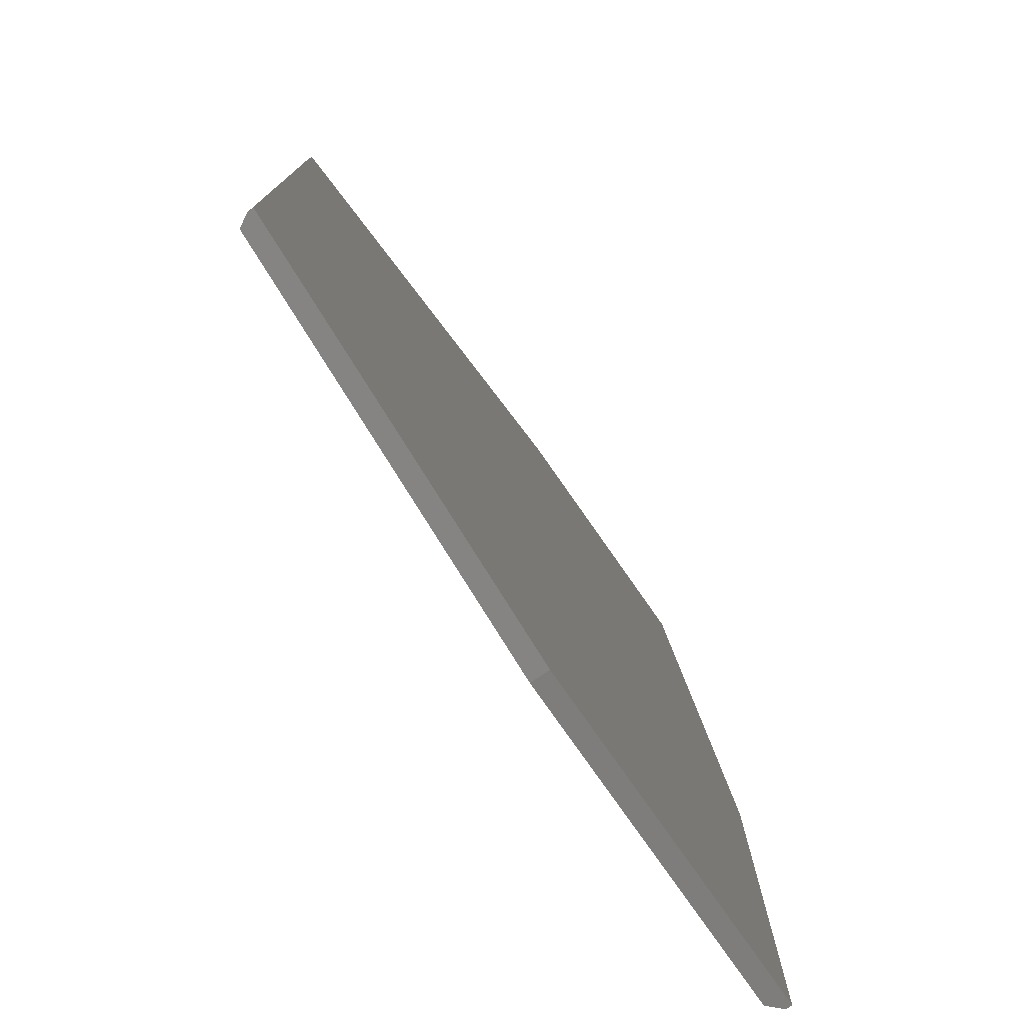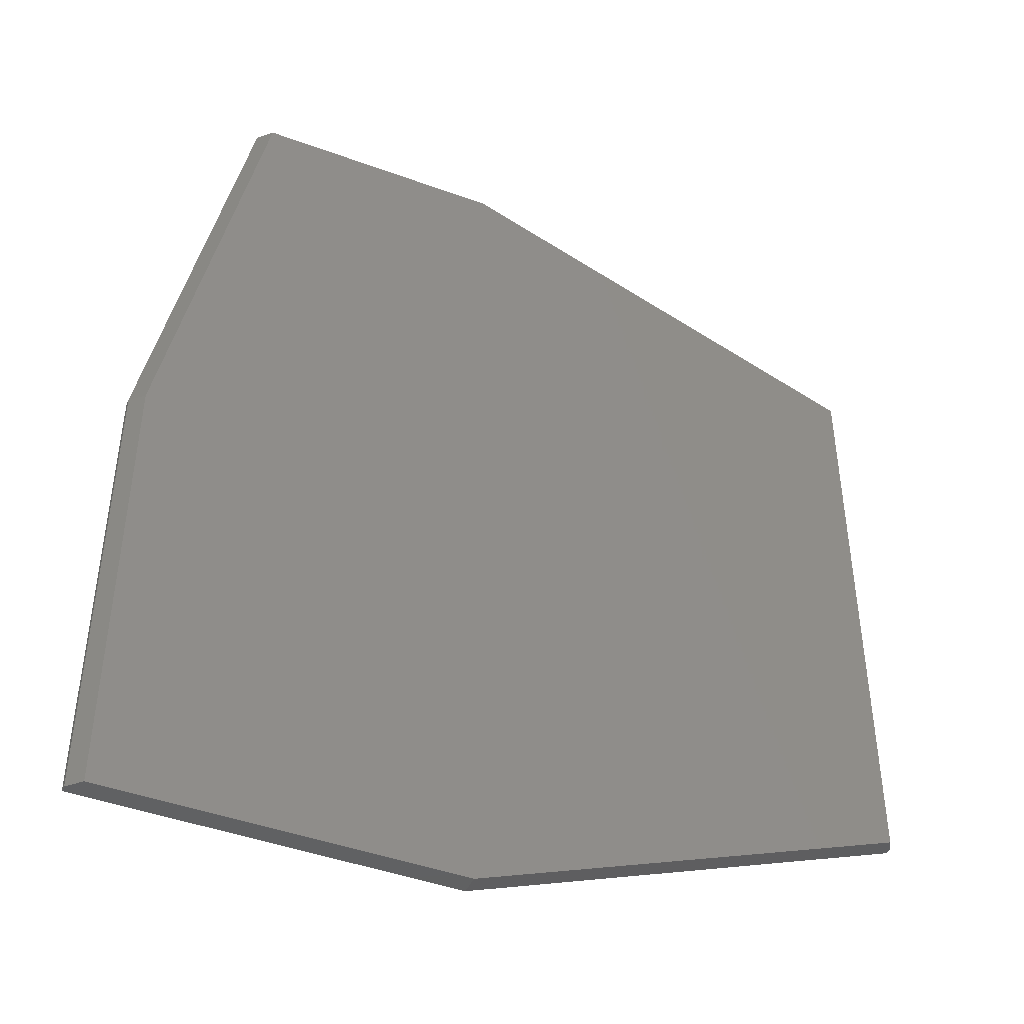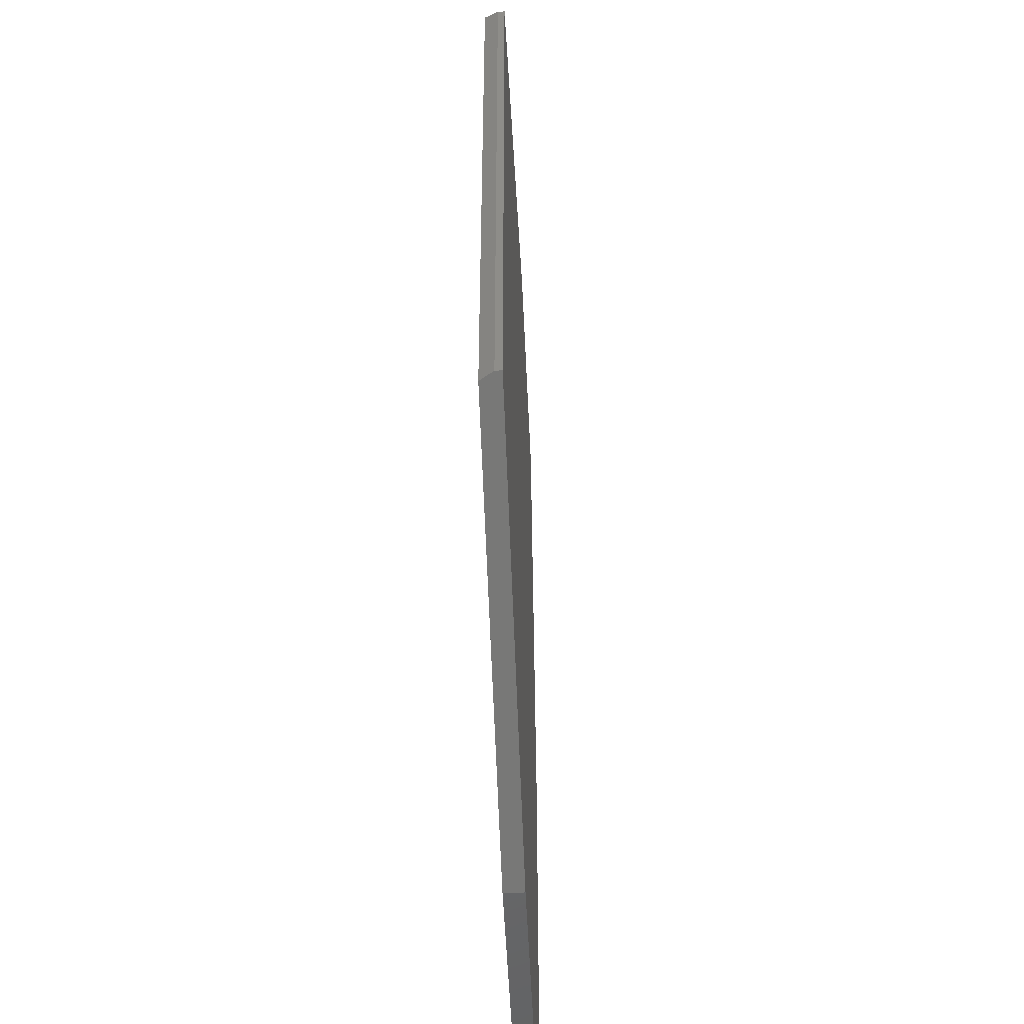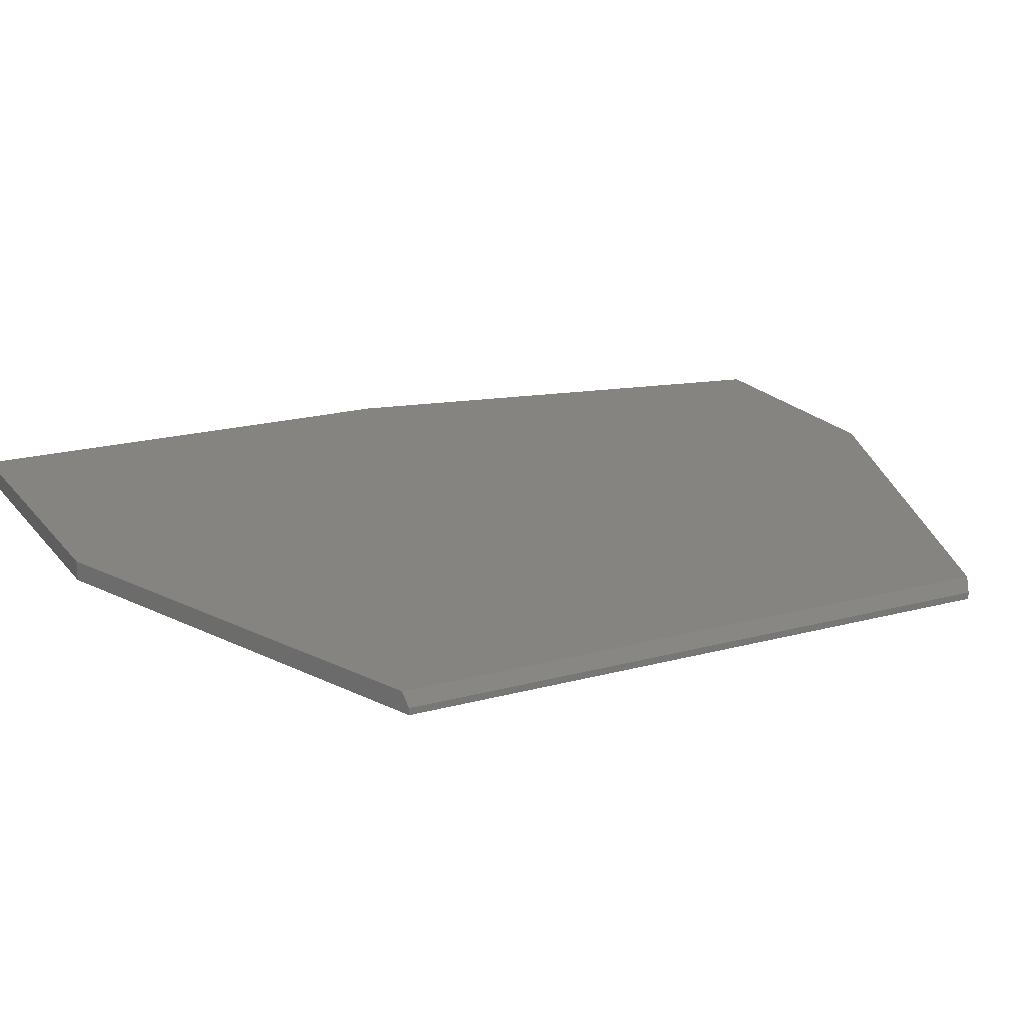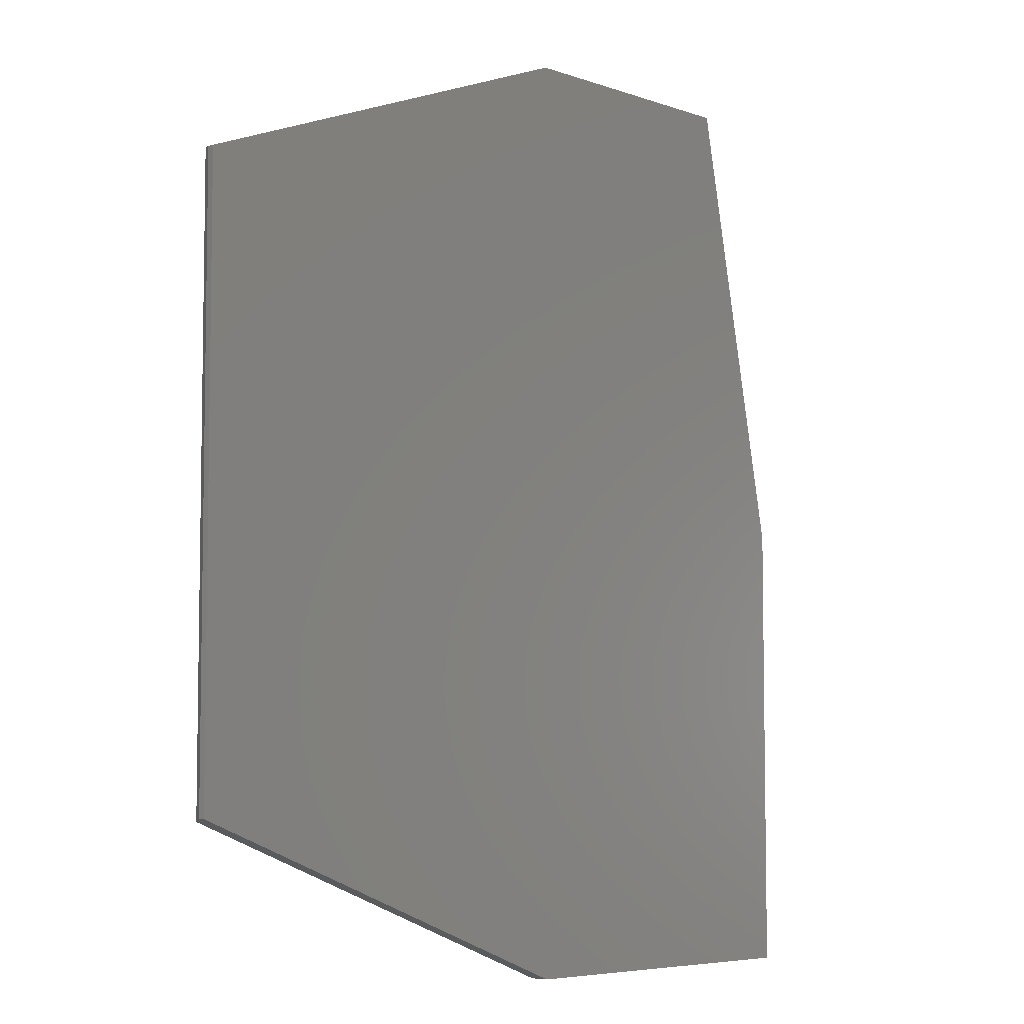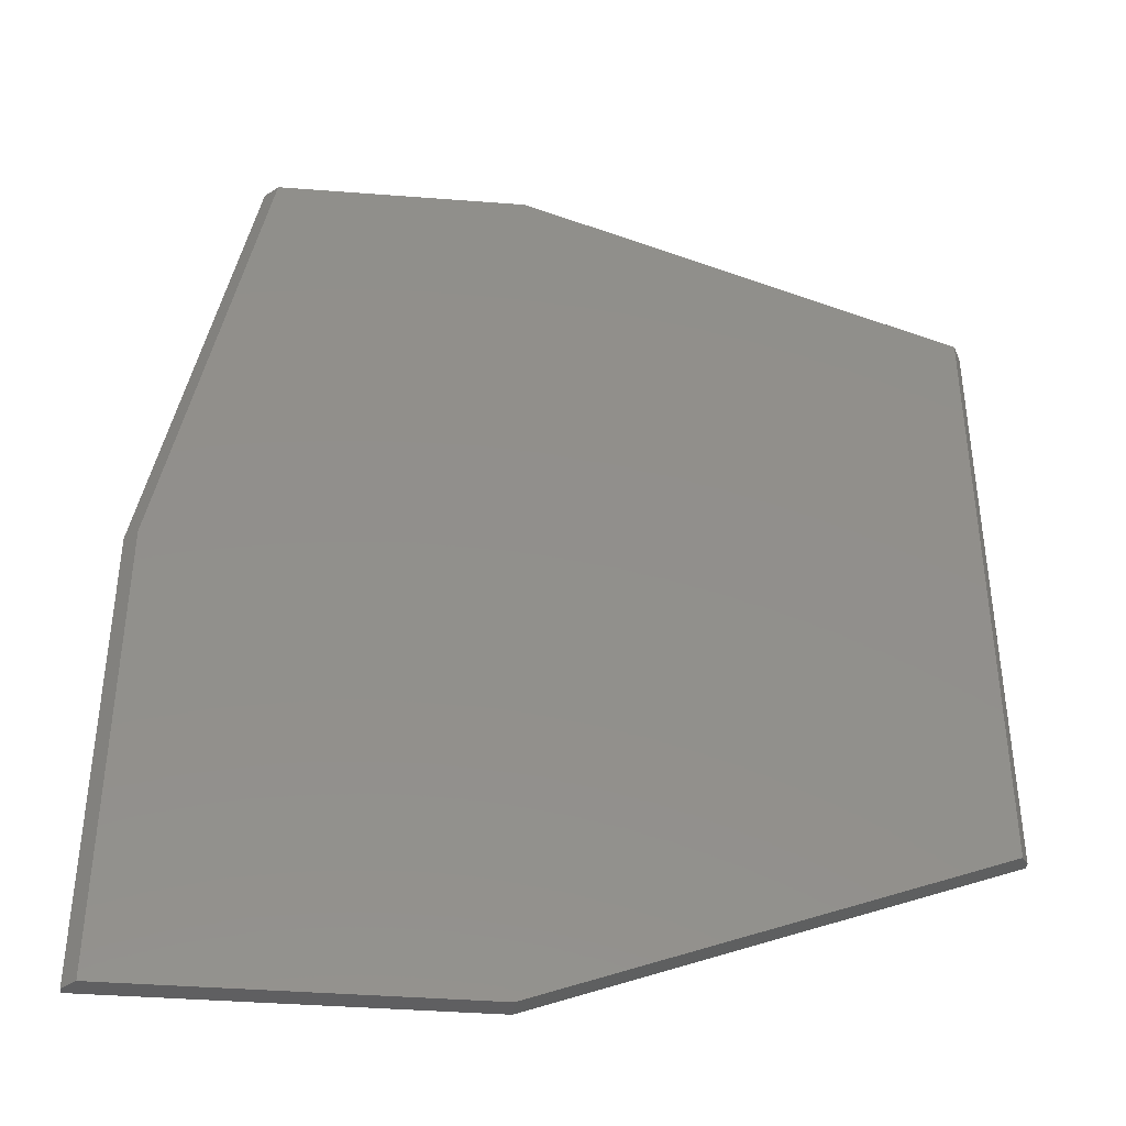
<metadata>
{"format":"stl","ext":"stl","renderer":"f3d","projection":"perspective","resolution":1024,"background":"white","views":[{"elev":-77.3,"azim":124.9,"up":"+Y"},{"elev":-44.3,"azim":-23.2,"up":"+Y"},{"elev":-50.0,"azim":92.5,"up":"+Y"},{"elev":19.8,"azim":63.4,"up":"+Z"},{"elev":-6.0,"azim":133.5,"up":"+Y"},{"elev":-39.6,"azim":-5.5,"up":"+Y"}]}
</metadata>
<code>
# stl→obj: 19 verts, 34 faces
v 326.7 18.5 301.5
v 300.7 53.4 301.5
v 300.7 18.5 301.5
v 307.7 88.5 301.5
v 326.7 88.5 301.5
v 359.1 30.78 301.5
v 359.1 76.22 301.5
v 306.7 88.5 300.5
v 299.7 53.5 300.5
v 326.7 88.5 300
v 359.7 76 300.5
v 359.7 76 300
v 359.7 31 300.5
v 326.7 18.5 300
v 359.7 31 300
v 306.7 88.5 300
v 299.7 18.5 300
v 299.7 53.5 300
v 299.7 18.5 300.5
f 1 2 3
f 2 1 4
f 4 1 5
f 5 1 6
f 5 6 7
f 2 8 9
f 8 2 4
f 7 10 5
f 10 7 11
f 10 11 12
f 1 13 6
f 13 1 14
f 13 14 15
f 6 11 7
f 11 6 13
f 10 4 5
f 4 10 8
f 8 10 16
f 16 17 18
f 17 16 14
f 14 16 10
f 14 10 12
f 14 12 15
f 11 15 12
f 15 11 13
f 18 8 16
f 8 18 9
f 19 1 3
f 1 19 14
f 14 19 17
f 17 9 18
f 9 17 19
f 3 9 19
f 9 3 2

</code>
